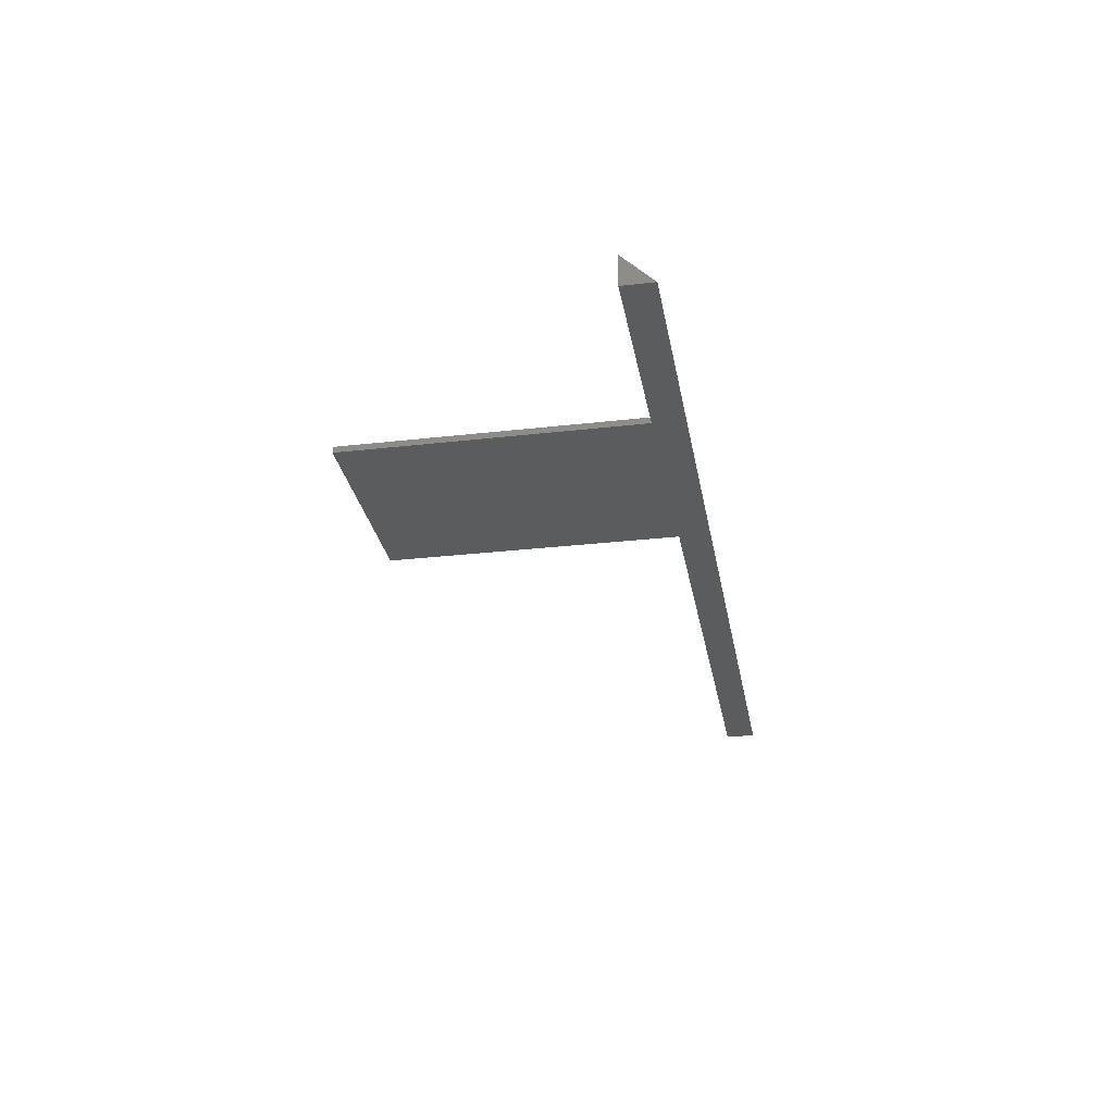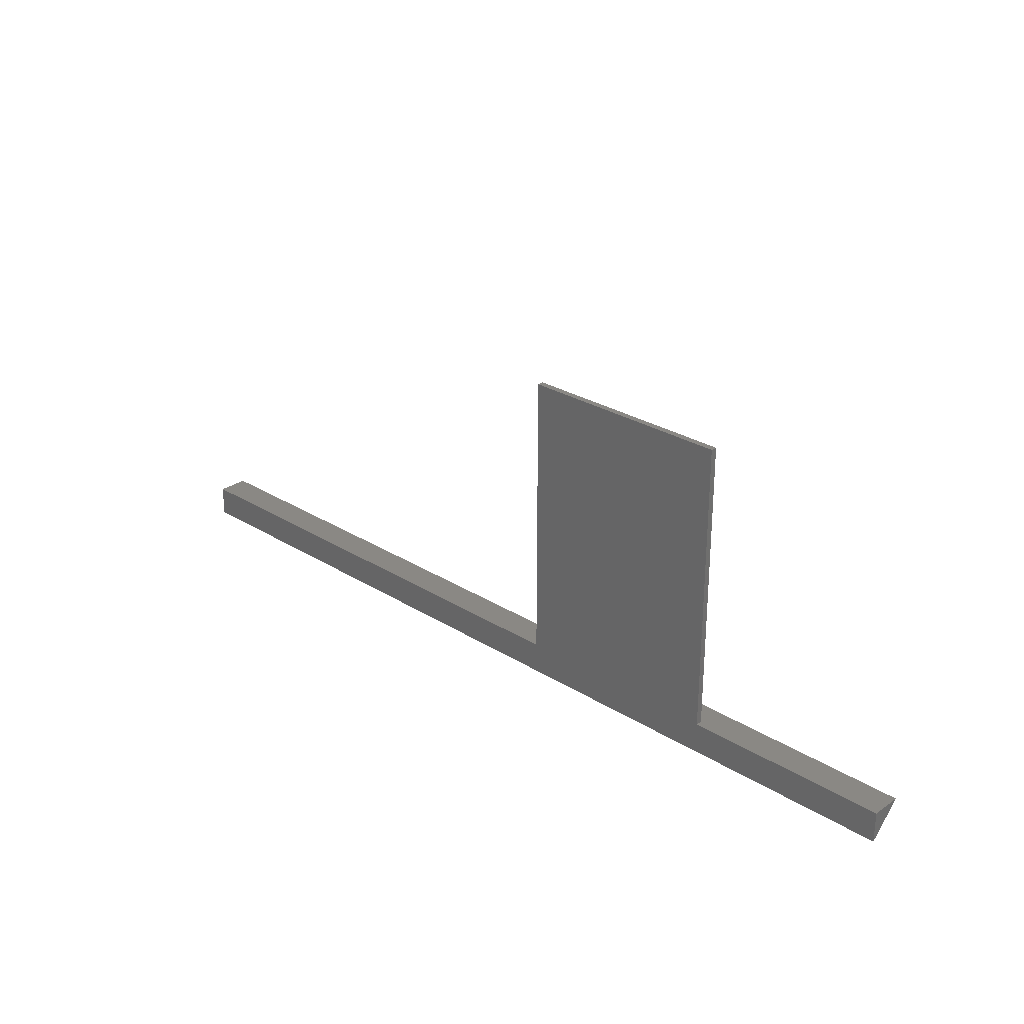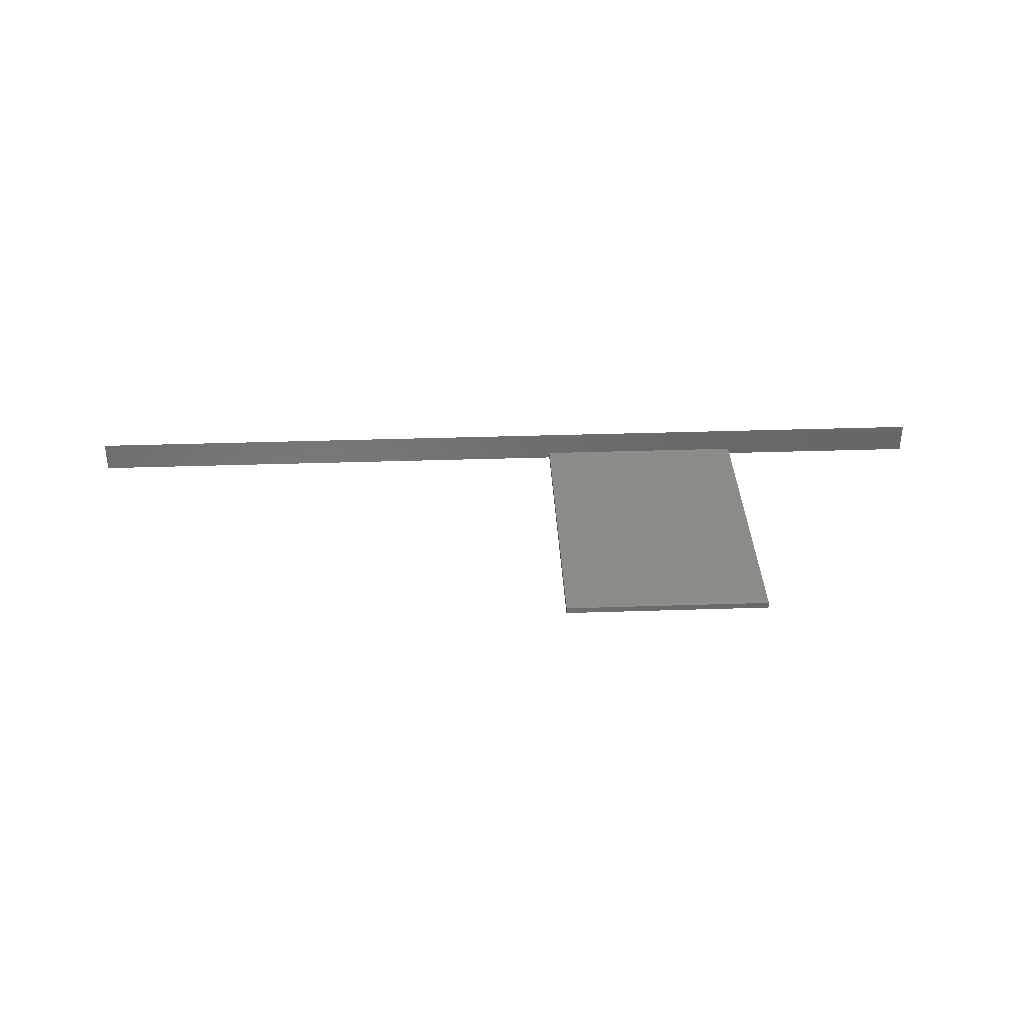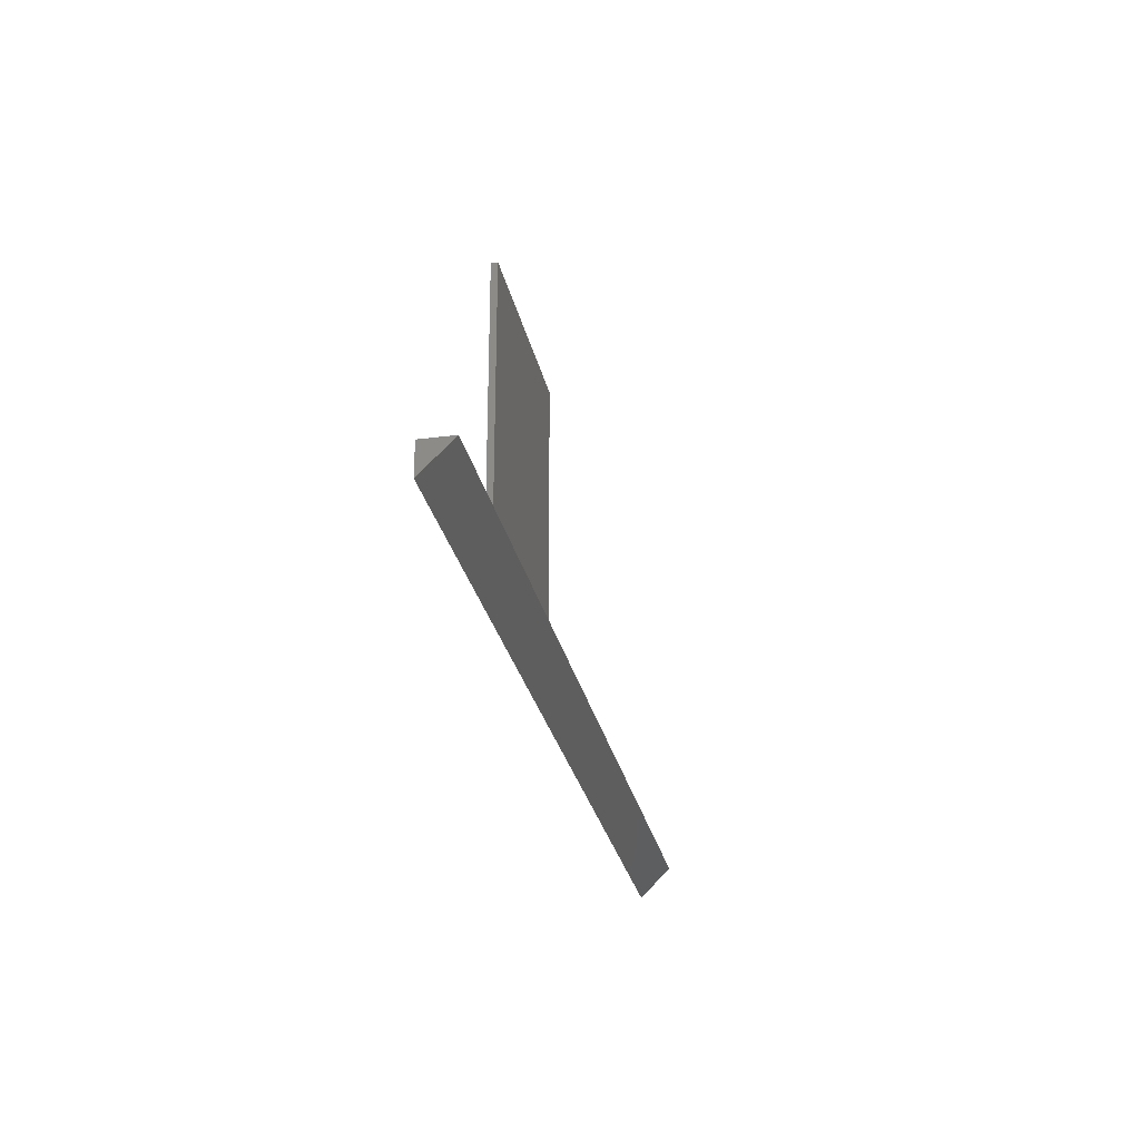
<metadata>
{"format":"stl","ext":"stl","renderer":"f3d","projection":"perspective","resolution":1024,"background":"white","views":[{"elev":-28.2,"azim":-80.1,"up":"+Z"},{"elev":27.4,"azim":-136.2,"up":"+Y"},{"elev":35.5,"azim":177.5,"up":"+Z"},{"elev":-27.1,"azim":-78.6,"up":"+Y"}]}
</metadata>
<code>
# stl→obj: 14 verts, 20 faces
v 67 5 1
v 33 52 1
v 33 5 1
v 67 52 1
v 33 5 0
v 33 52 0
v 67 52 0
v 67 5 0
v 150 5 0
v 0 0 0
v 0 5 0
v 150 0 0
v 150 5 5
v 0 5 5
f 1 2 3
f 2 1 4
f 2 5 3
f 5 2 6
f 2 7 6
f 7 2 4
f 7 1 8
f 1 7 4
f 1 5 8
f 5 1 3
f 7 5 6
f 5 7 8
f 9 10 11
f 10 9 12
f 13 12 9
f 11 10 14
f 14 9 11
f 9 14 13
f 13 10 12
f 10 13 14

</code>
